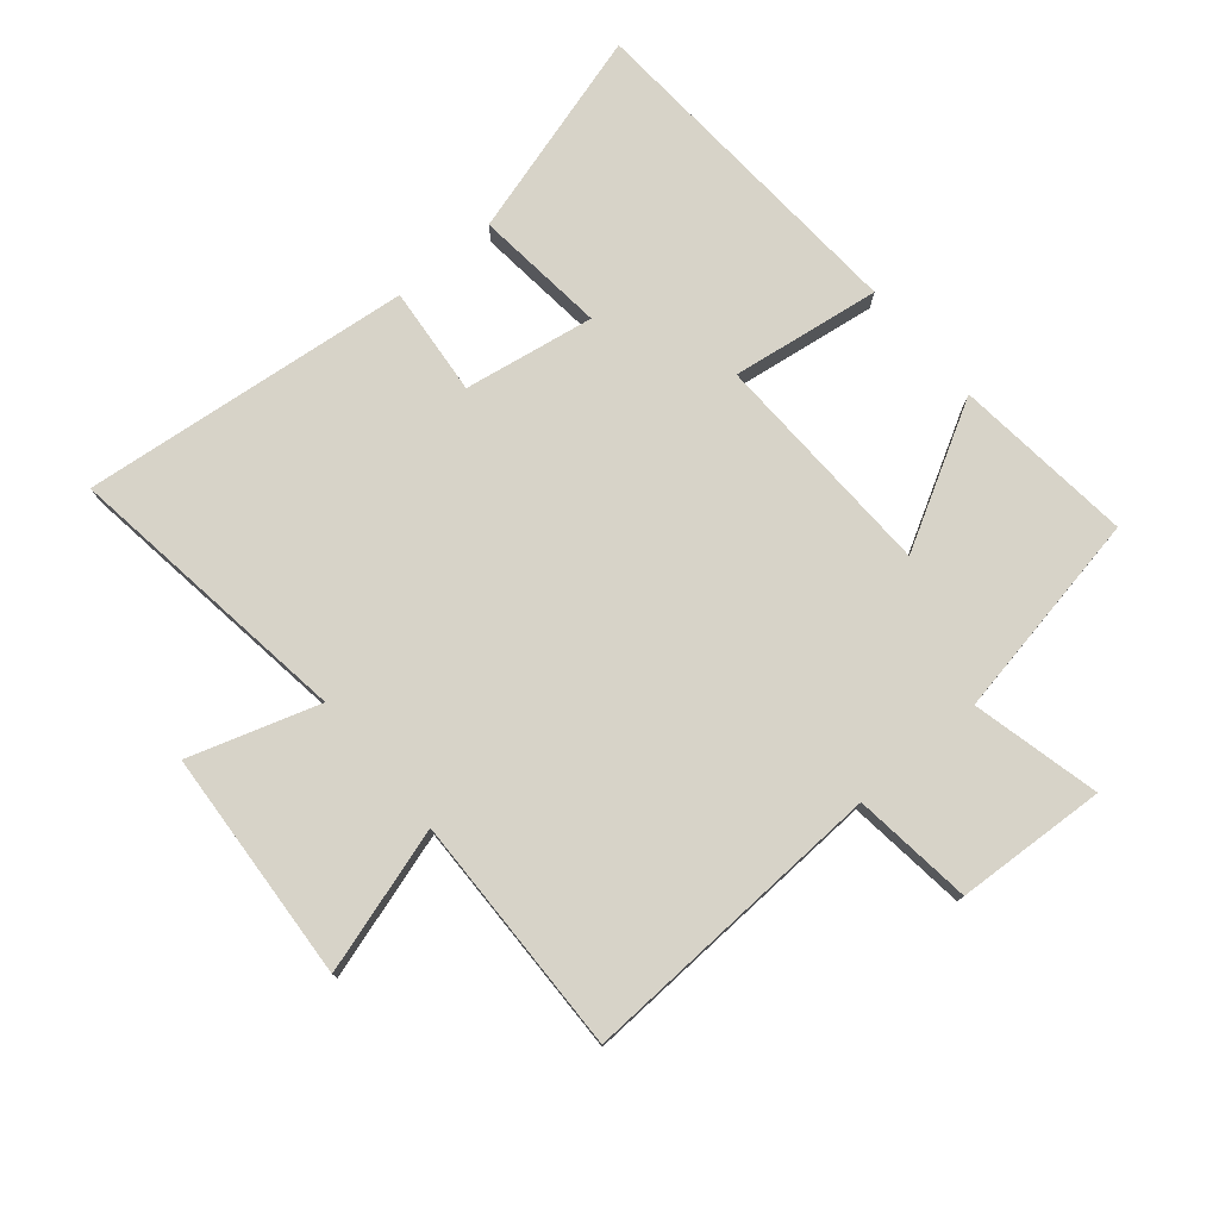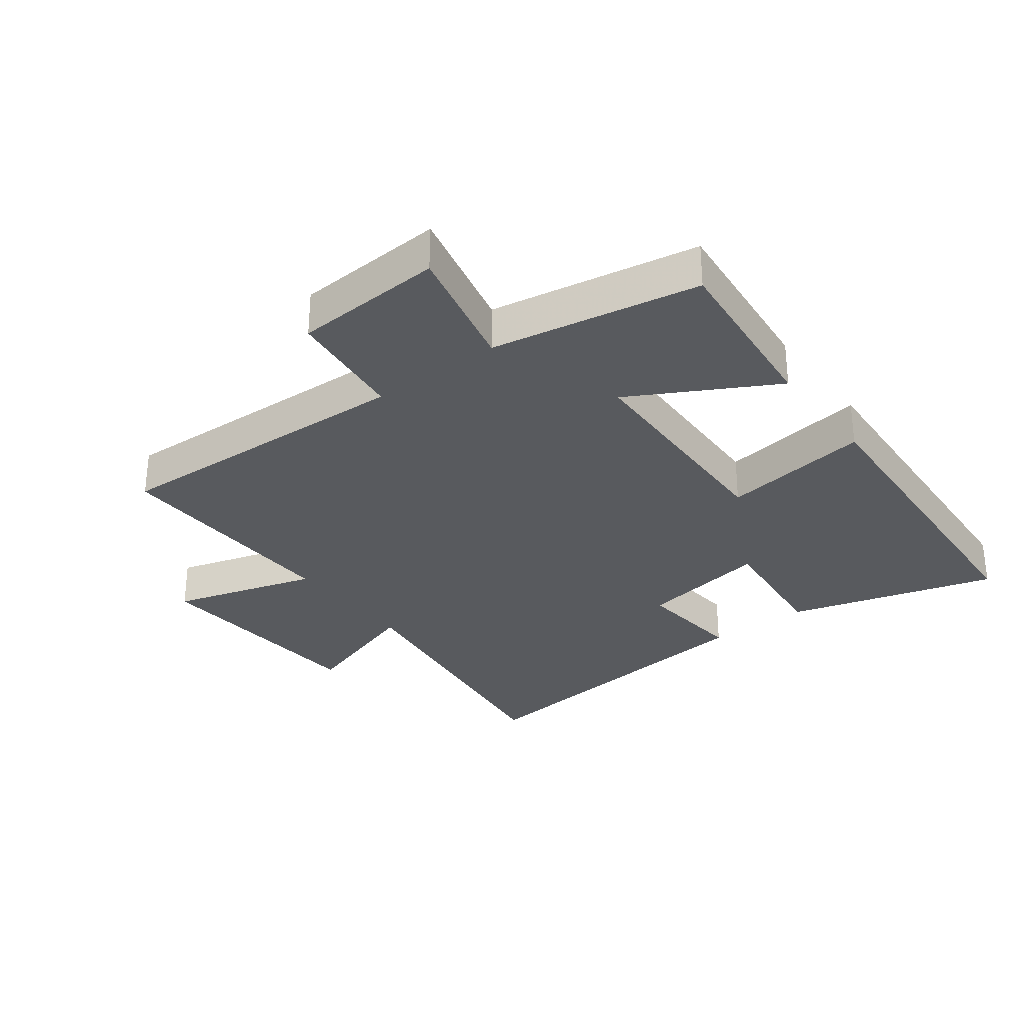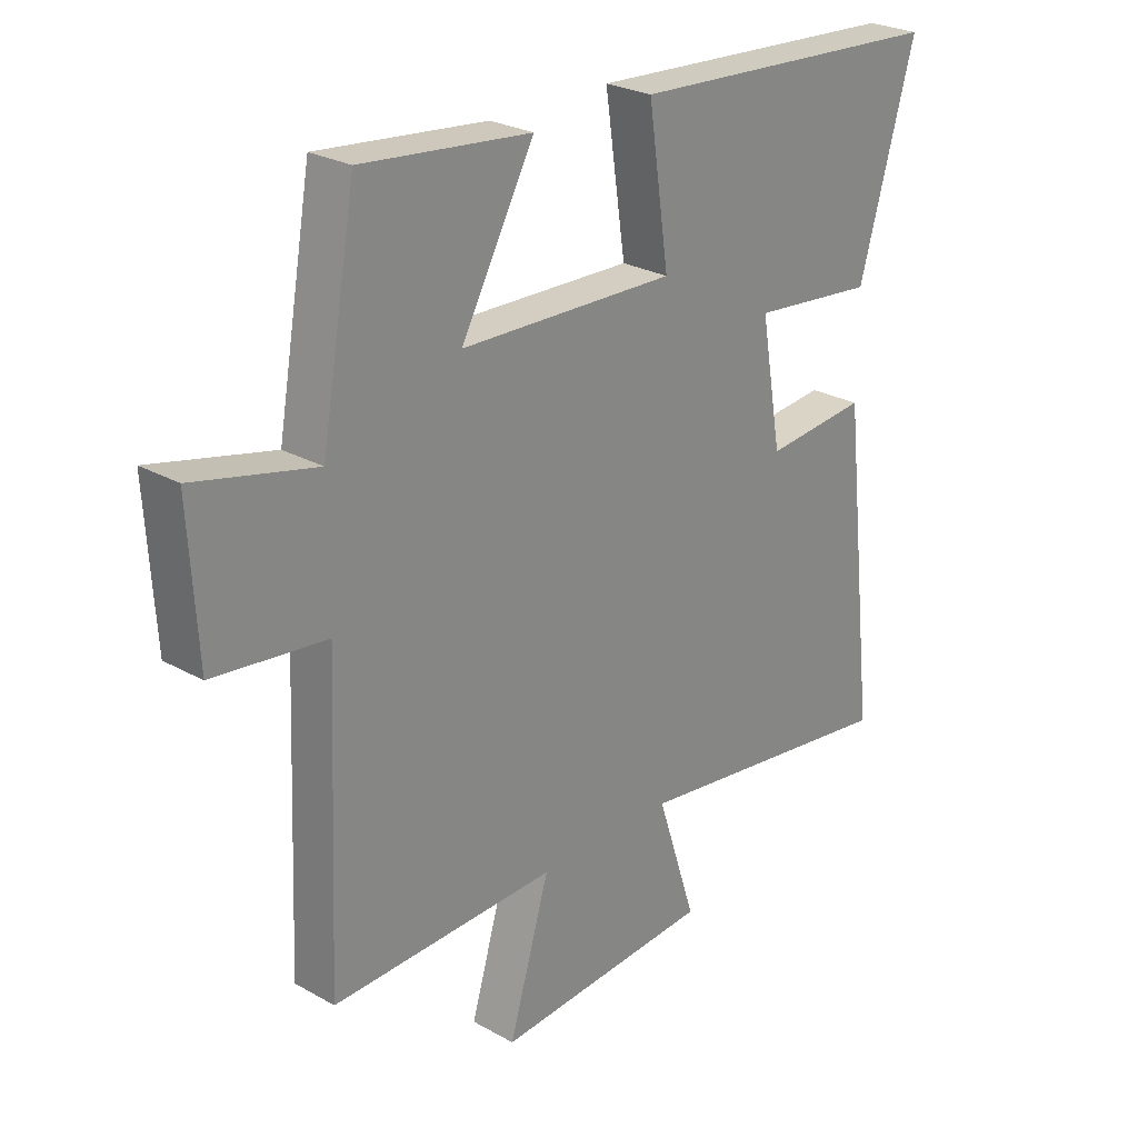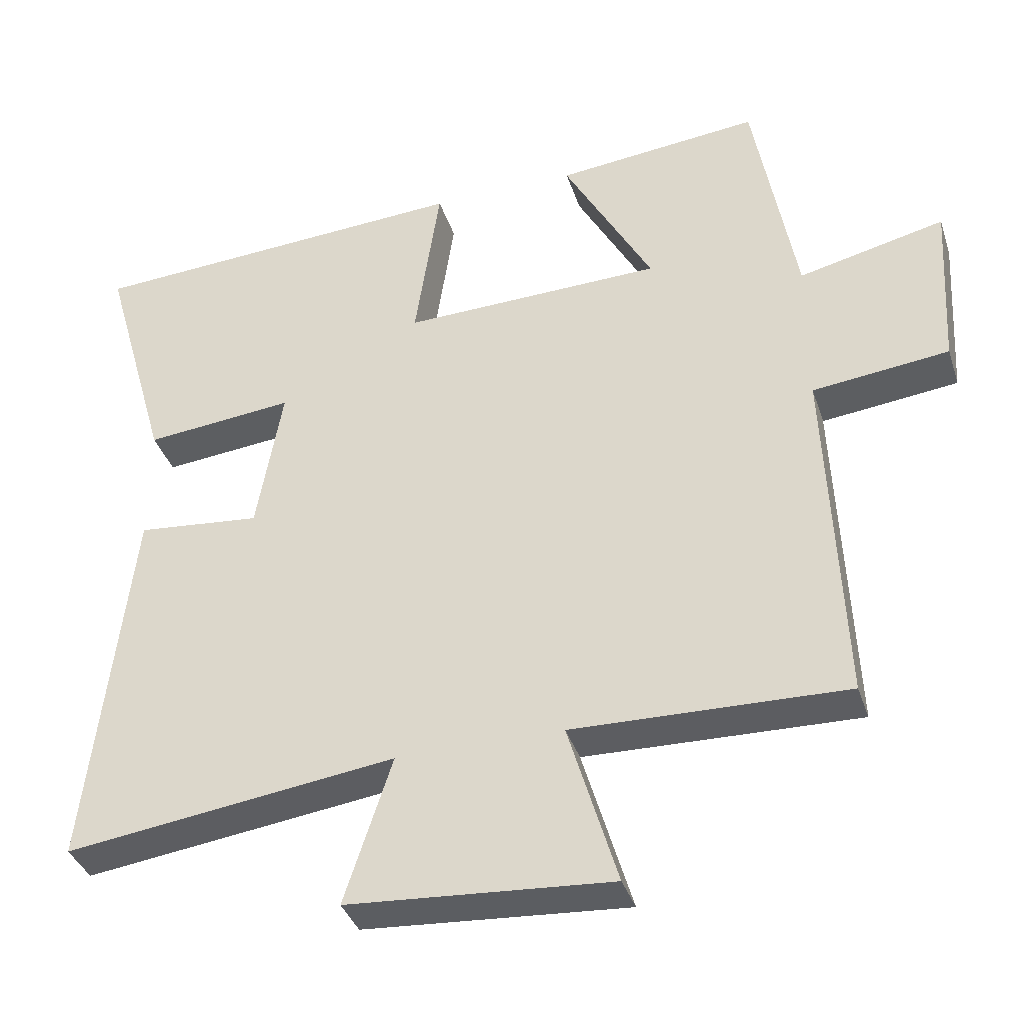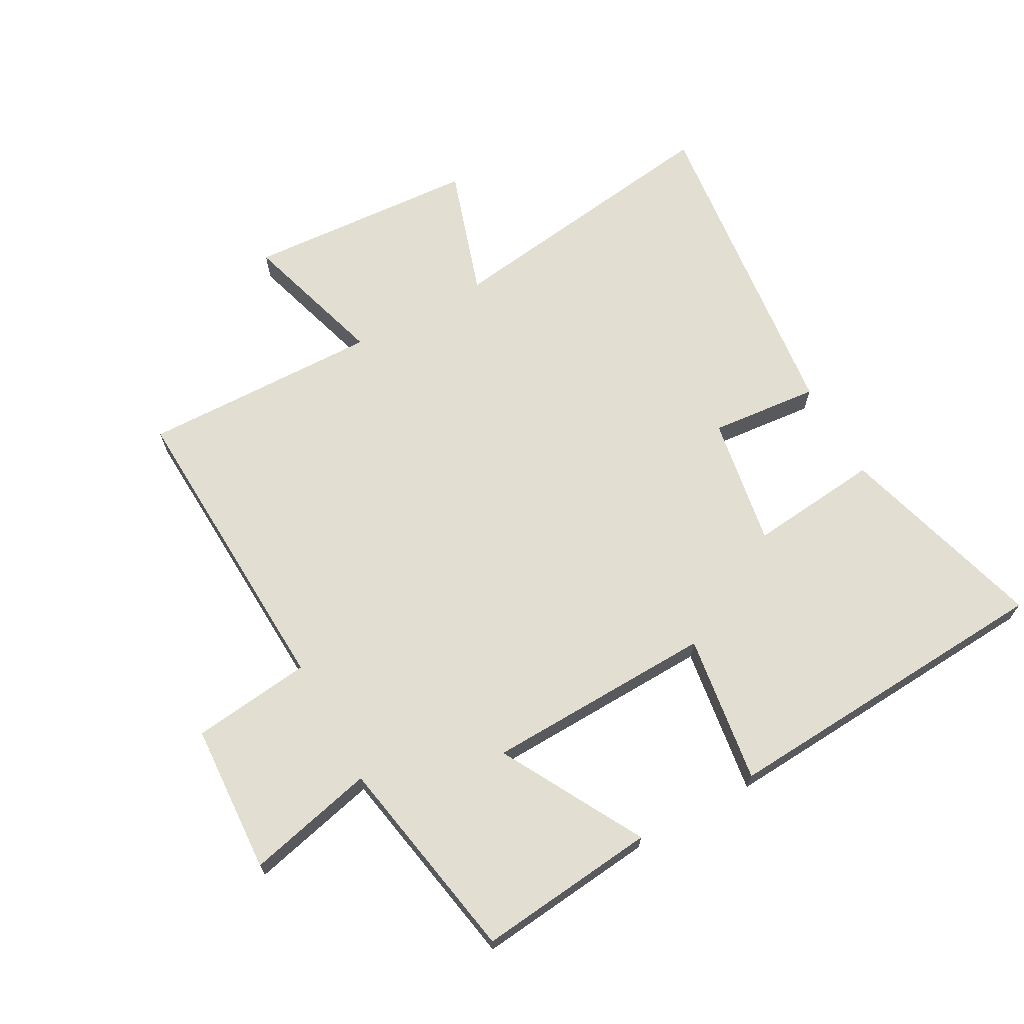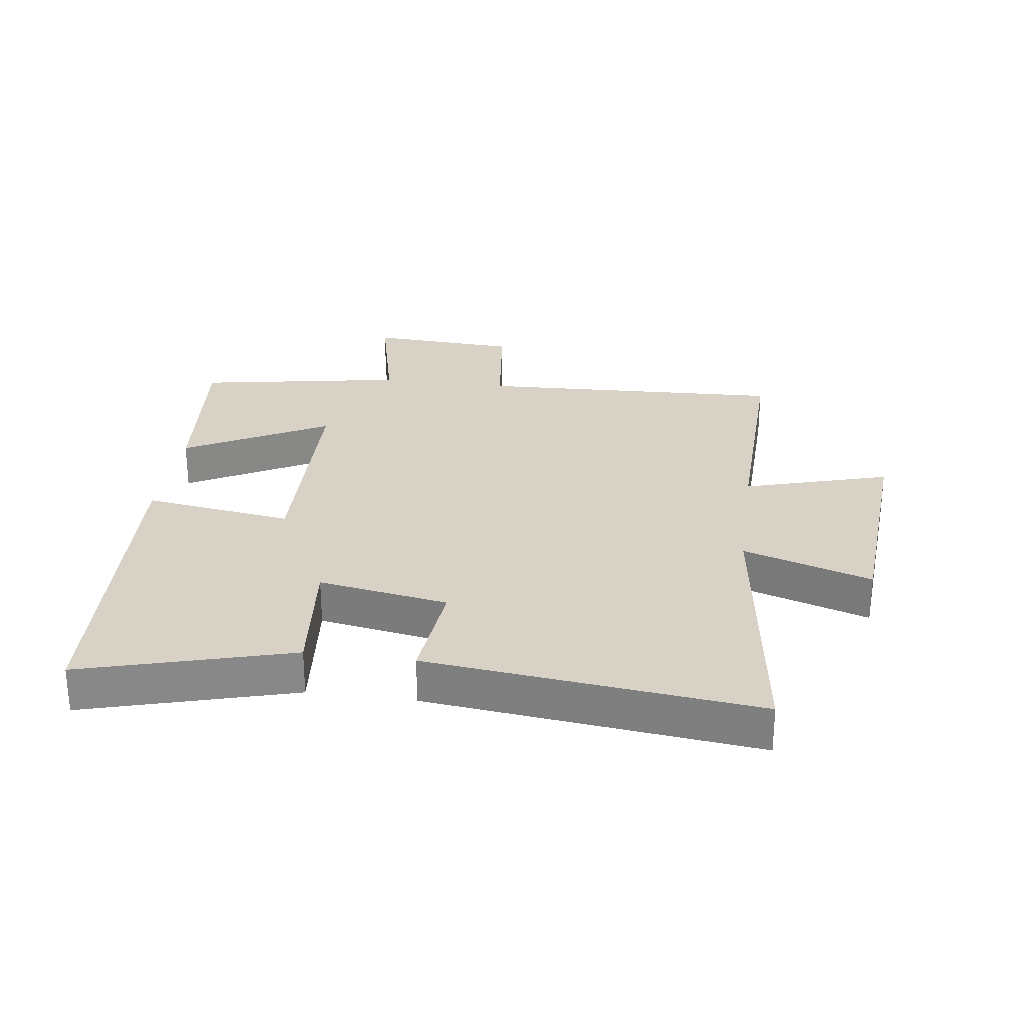
<metadata>
{"format":"obj","ext":"obj","renderer":"f3d","projection":"perspective","resolution":1024,"background":"white","views":[{"elev":77.1,"azim":-130.3,"up":"+Y"},{"elev":-30.7,"azim":-52.9,"up":"+Y"},{"elev":25.9,"azim":-48.2,"up":"+Z"},{"elev":-37.2,"azim":-162.7,"up":"+Z"},{"elev":67.9,"azim":-29.1,"up":"+Y"},{"elev":27.5,"azim":97.8,"up":"+Y"}]}
</metadata>
<code>
v -0.441 0.07 0.529
v -0.154 0.07 0.5
v -0.279 0.07 0.272
v 0.087 0.07 0.262
v 0.052 0.07 0.5
v 0.595 0.07 0.468
v 0.5 0.07 0.135
v 0.29 0.07 0.156
v 0.326 0.07 -0.052
v 0.5 0.07 -0.035
v 0.56 0.07 -0.562
v 0.096 0.07 -0.5
v 0.163 0.07 -0.706
v -0.207 0.07 -0.732
v -0.138 0.07 -0.5
v -0.521 0.07 -0.51
v -0.5 0.07 -0.017
v -0.691 0.07 0.005
v -0.705 0.07 0.245
v -0.5 0.07 0.197
v -0.441 0 0.529
v -0.154 0 0.5
v -0.279 0 0.272
v 0.087 0 0.262
v 0.052 0 0.5
v 0.595 0 0.468
v 0.5 0 0.135
v 0.29 0 0.156
v 0.326 0 -0.052
v 0.5 0 -0.035
v 0.56 0 -0.562
v 0.096 0 -0.5
v 0.163 0 -0.706
v -0.207 0 -0.732
v -0.138 0 -0.5
v -0.521 0 -0.51
v -0.5 0 -0.017
v -0.691 0 0.005
v -0.705 0 0.245
v -0.5 0 0.197
f 17 18 19 20
f 1 2 3
f 20 1 3
f 17 20 3
f 17 3 4
f 16 17 4
f 15 16 4
f 12 13 14 15
f 12 15 4
f 9 10 11 12
f 8 9 12 4
f 6 7 8
f 5 6 8
f 4 5 8
f 40 39 38 37
f 23 22 21
f 23 21 40
f 23 40 37
f 24 23 37
f 24 37 36
f 24 36 35
f 35 34 33 32
f 24 35 32
f 32 31 30 29
f 24 32 29 28
f 28 27 26
f 28 26 25
f 28 25 24
f 1 21 22 2
f 2 22 23 3
f 3 23 24 4
f 4 24 25 5
f 5 25 26 6
f 6 26 27 7
f 7 27 28 8
f 8 28 29 9
f 9 29 30 10
f 10 30 31 11
f 11 31 32 12
f 12 32 33 13
f 13 33 34 14
f 14 34 35 15
f 15 35 36 16
f 16 36 37 17
f 17 37 38 18
f 18 38 39 19
f 19 39 40 20
f 20 40 21 1

</code>
